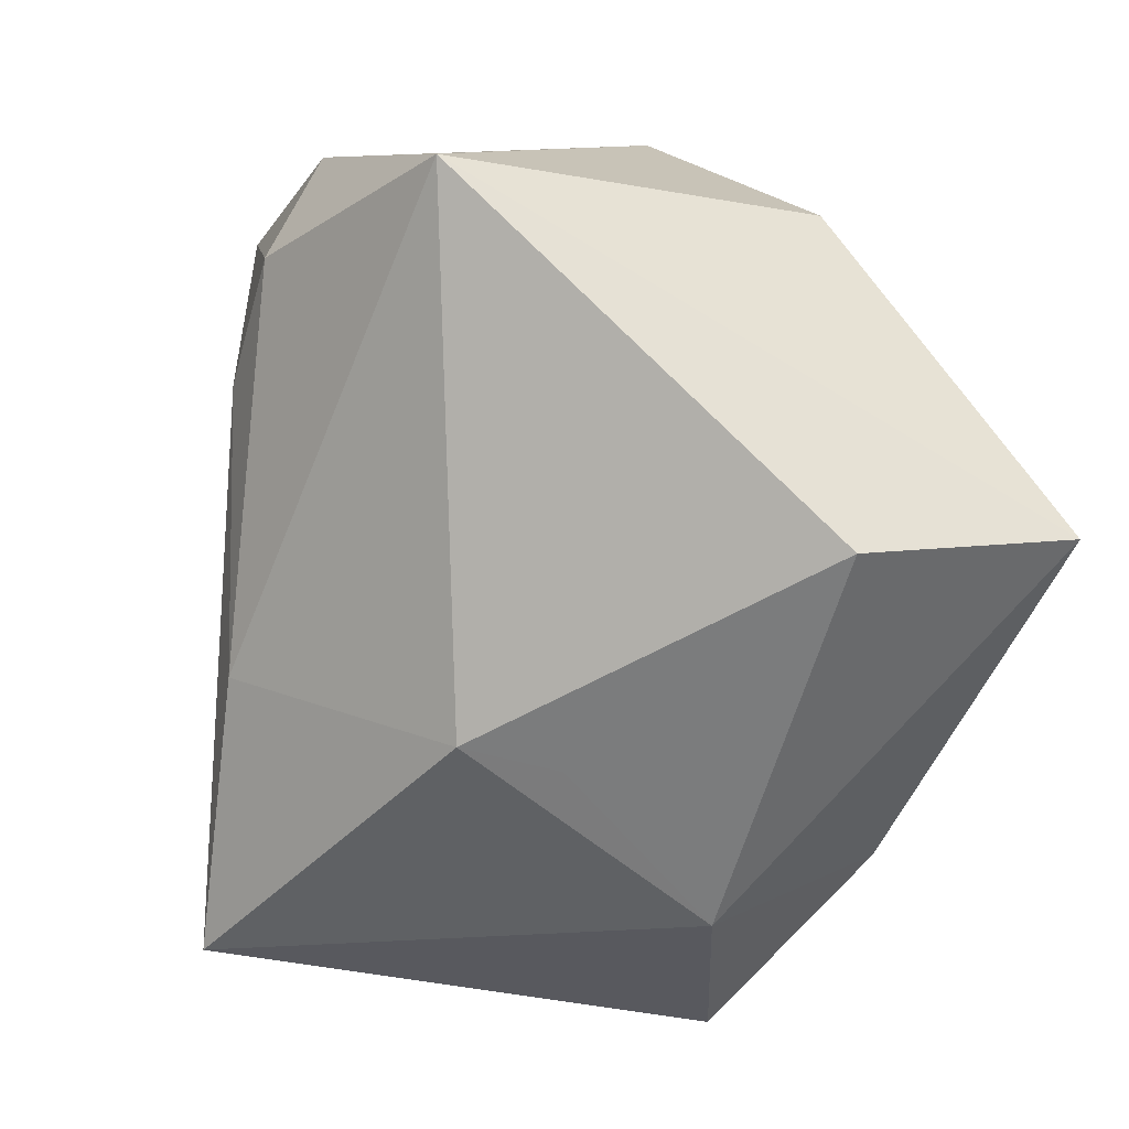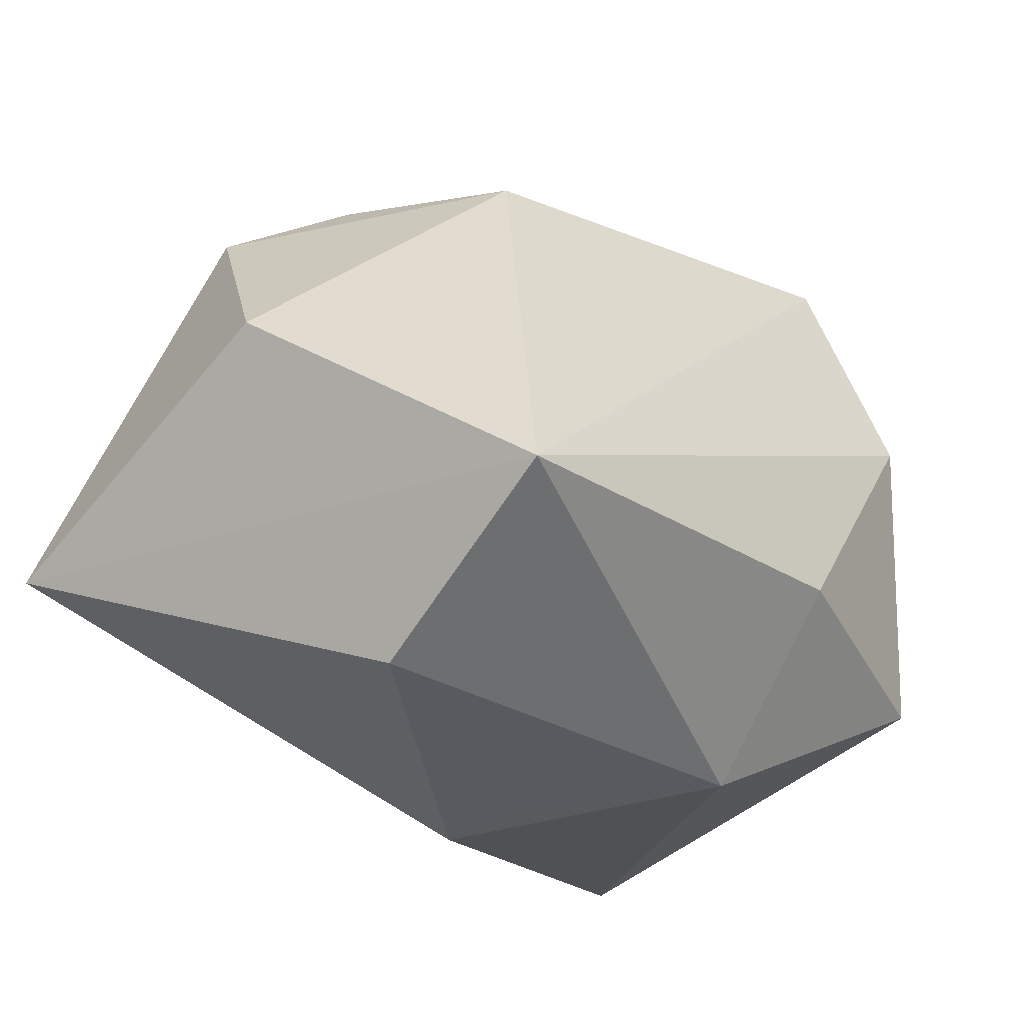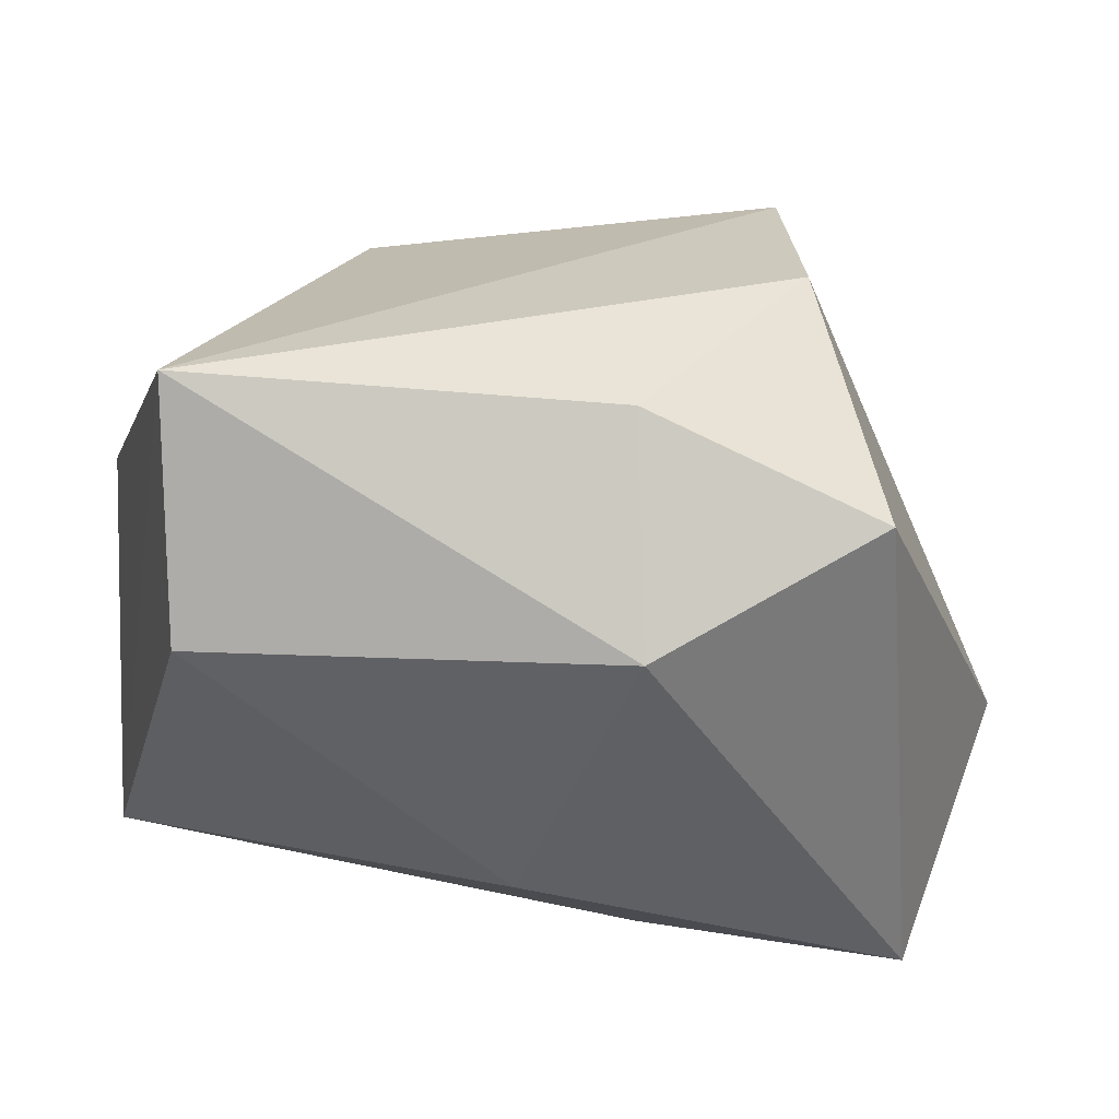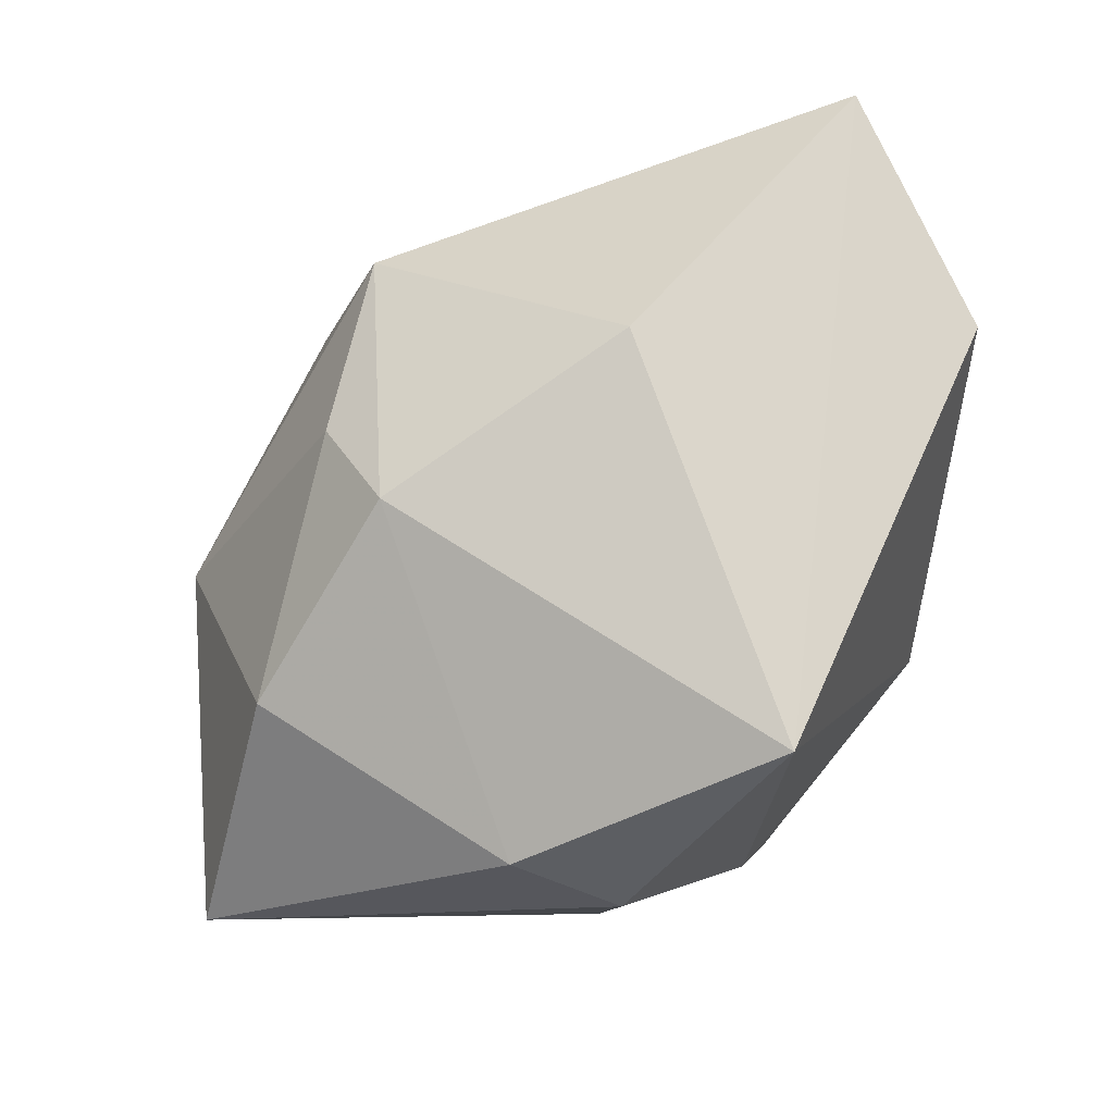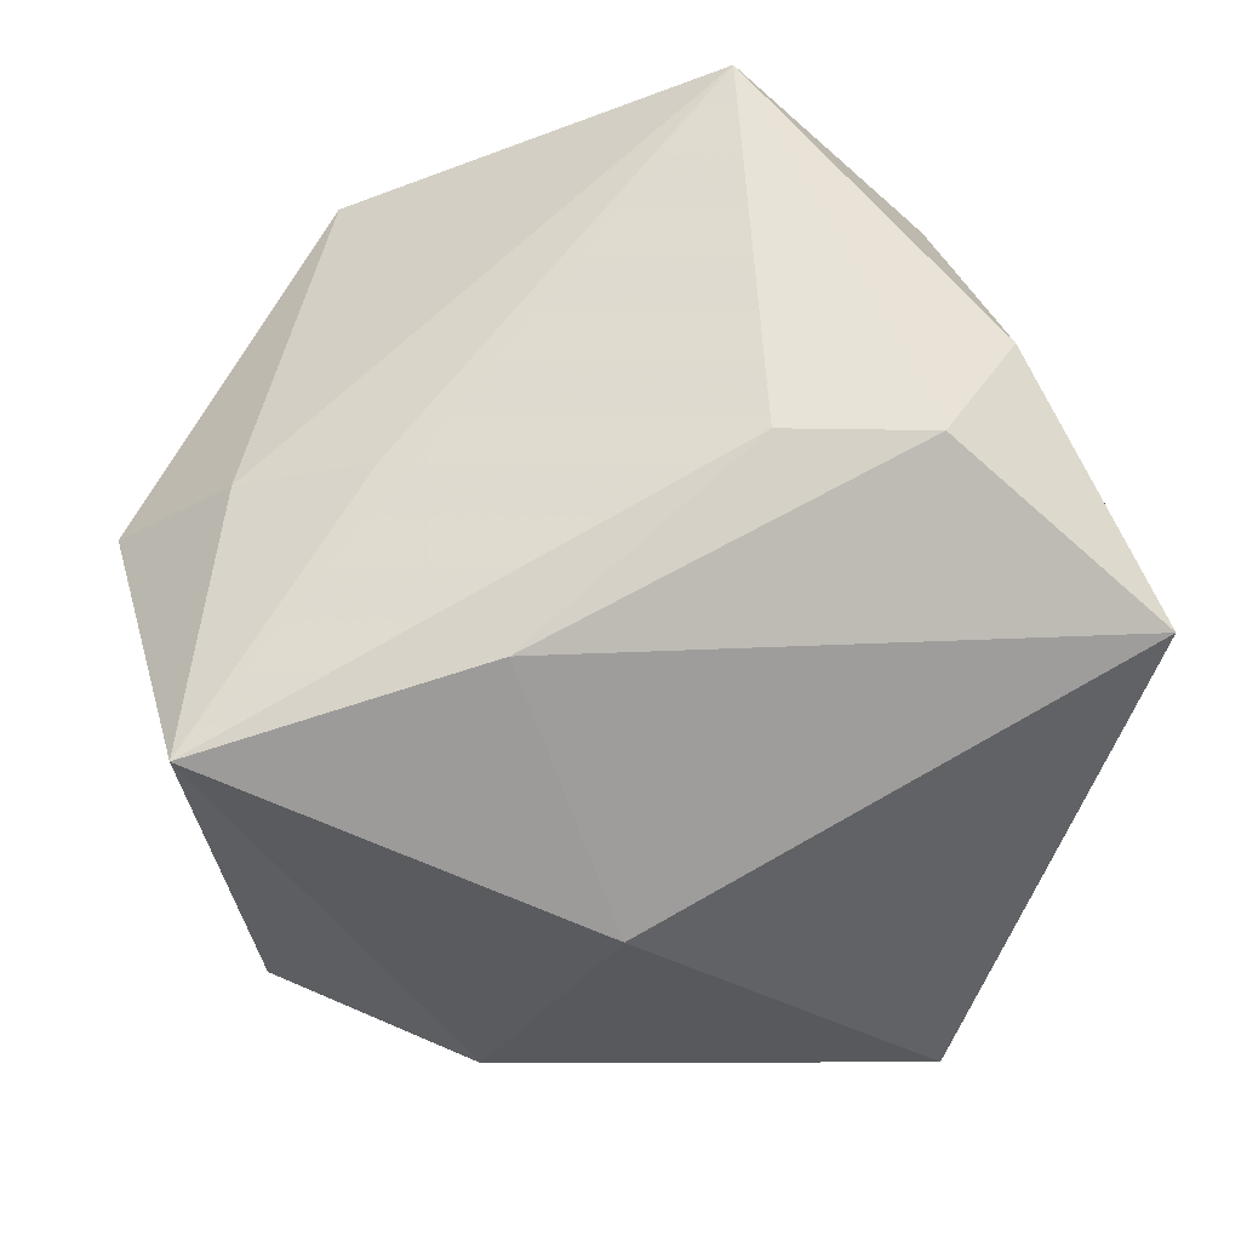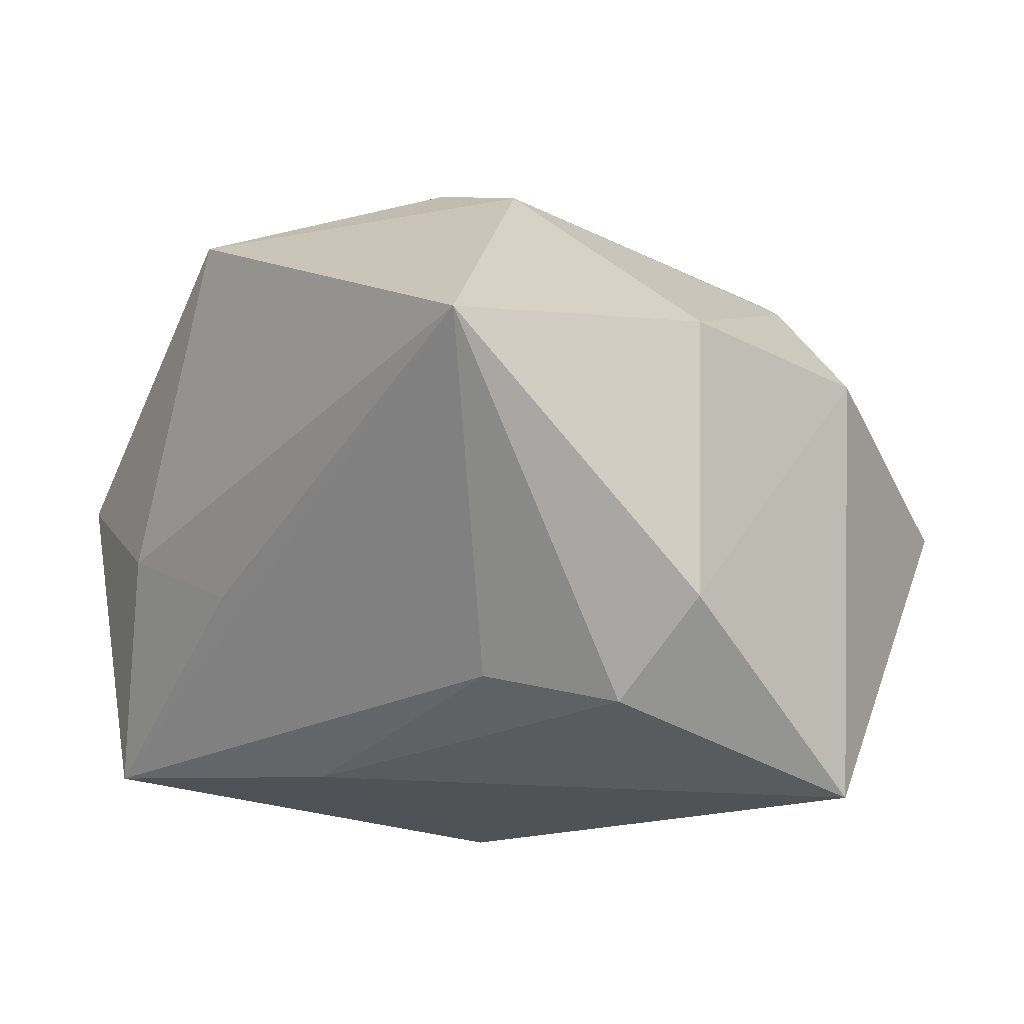
<metadata>
{"format":"obj","ext":"obj","renderer":"f3d","projection":"perspective","resolution":1024,"background":"white","views":[{"elev":-58.7,"azim":71.0,"up":"+Z"},{"elev":-31.9,"azim":137.4,"up":"+Z"},{"elev":39.0,"azim":-173.1,"up":"+Y"},{"elev":-13.5,"azim":83.7,"up":"+Y"},{"elev":-29.5,"azim":-2.9,"up":"+Z"},{"elev":20.0,"azim":19.7,"up":"+Z"}]}
</metadata>
<code>
v -0.02431 0.03541 0.002879
v 0.04144 0.01073 0.0008186
v 0.02183 -0.03582 -0.0008934
v 0.02404 -0.01892 0.03117
v -0.02788 -0.01687 0.03337
v -0.03331 0.02682 -0.02168
v -0.04513 -0.01235 0.001133
v -0.002027 -0.008708 -0.03321
v -0.001515 0.0008925 -0.03321
v -0.02043 0.02897 0.02507
v 0.02736 0.0166 -0.03321
v -0.01193 -0.02812 -0.01781
v 0.008198 -0.03509 -0.0006555
v 0.02572 0.005366 0.02576
v -0.03796 -0.02274 -0.02486
v 0.04127 -0.02513 -0.01253
v 0.03503 -0.0031 0.0213
v 0.02851 -0.03312 0.009536
v -0.0004435 -0.002161 0.03756
v -0.01097 0.03541 -0.01869
v -0.02278 -0.02738 0.0001462
v -0.03487 -0.0225 0.0005395
v 0.02915 0.038 -0.02204
v 0.01951 0.02342 0.02152
v -0.009751 0.00148 0.03626
v 0.005808 -0.03582 0.03535
v -0.01332 0.01914 -0.03316
f 16 23 2
f 5 10 7
f 11 23 16
f 6 15 7
f 26 5 22
f 7 15 22
f 22 5 7
f 8 11 16
f 18 3 16
f 26 3 18
f 16 3 12
f 12 8 16
f 15 8 12
f 26 15 13
f 13 3 26
f 15 12 13
f 13 12 3
f 1 10 23
f 7 10 1
f 1 6 7
f 23 10 24
f 24 2 23
f 21 15 26
f 26 22 21
f 21 22 15
f 23 11 27
f 15 6 27
f 27 8 15
f 20 1 23
f 6 1 20
f 23 27 20
f 20 27 6
f 2 24 17
f 16 2 17
f 17 18 16
f 19 24 10
f 19 5 26
f 11 8 9
f 9 27 11
f 8 27 9
f 10 5 25
f 25 19 10
f 5 19 25
f 14 17 24
f 24 19 14
f 4 19 26
f 4 14 19
f 17 14 4
f 26 18 4
f 18 17 4

</code>
